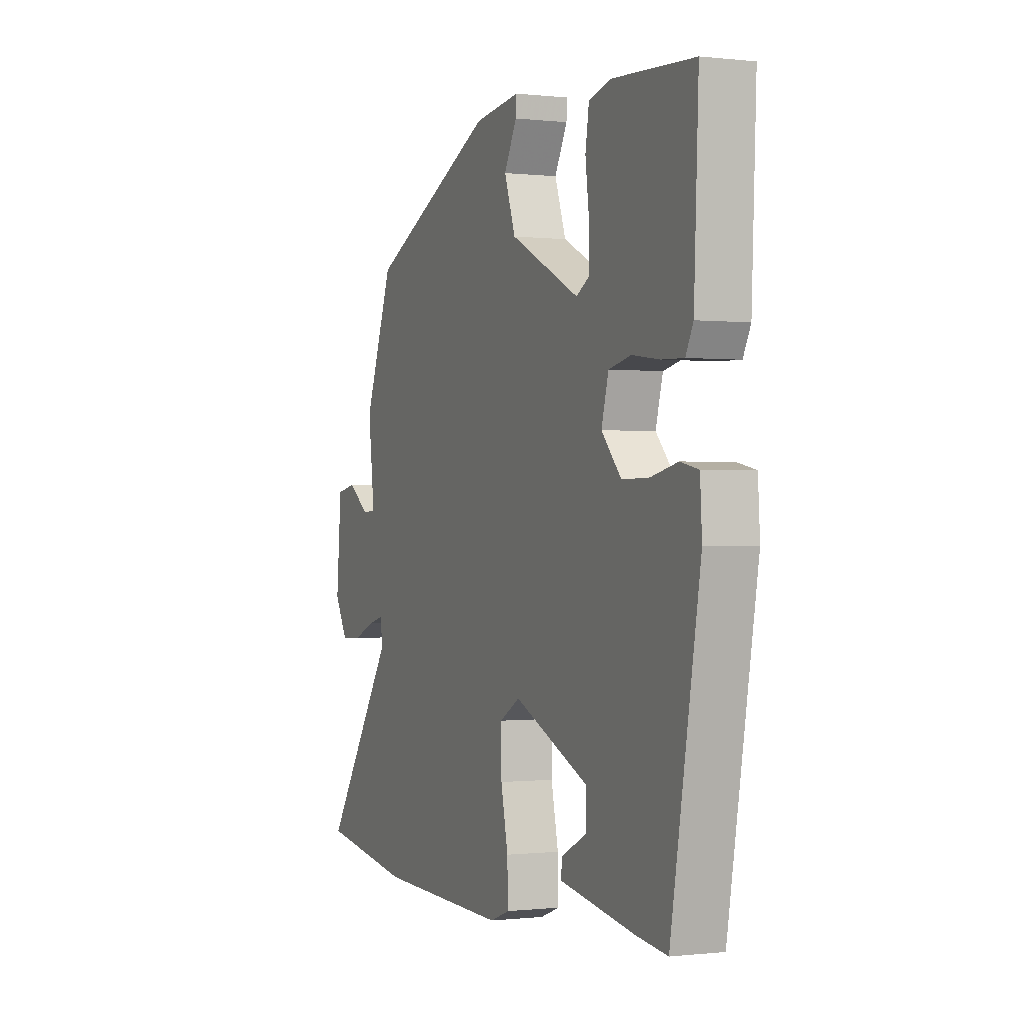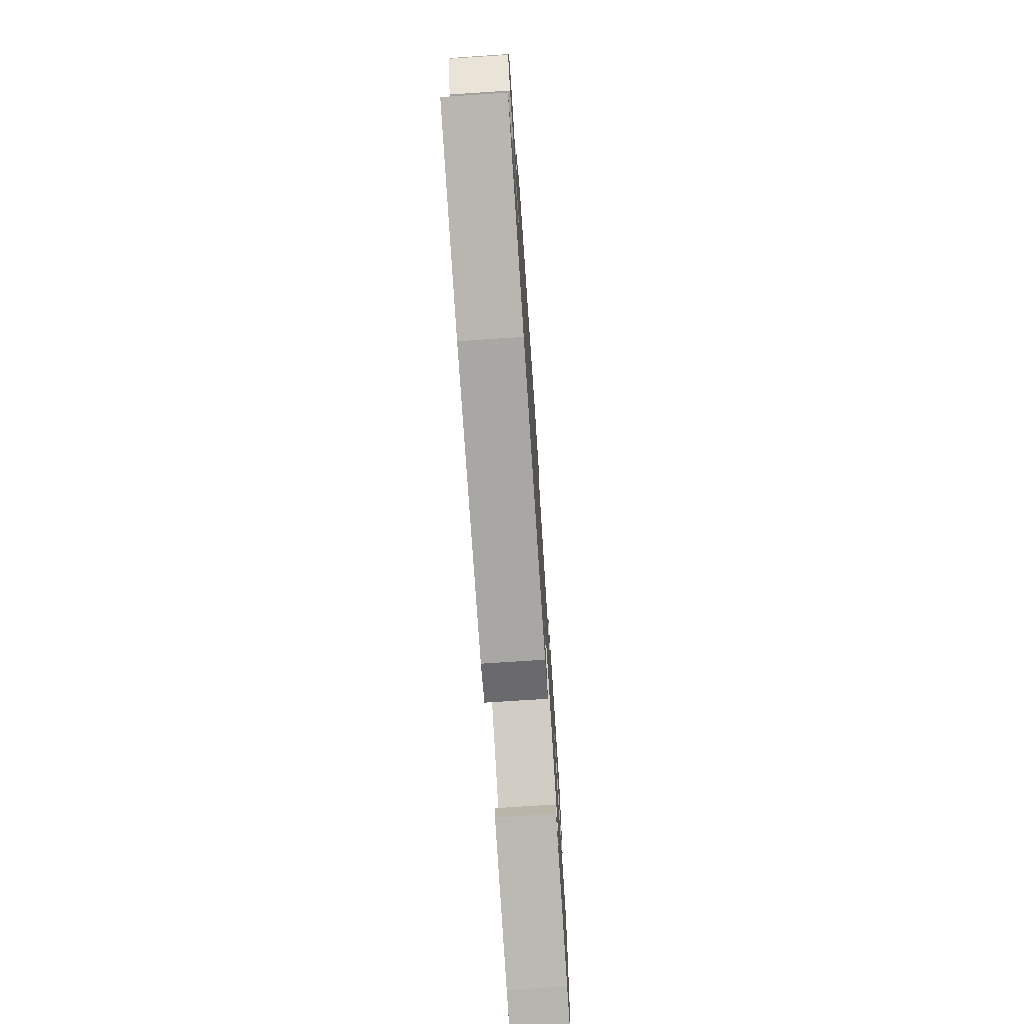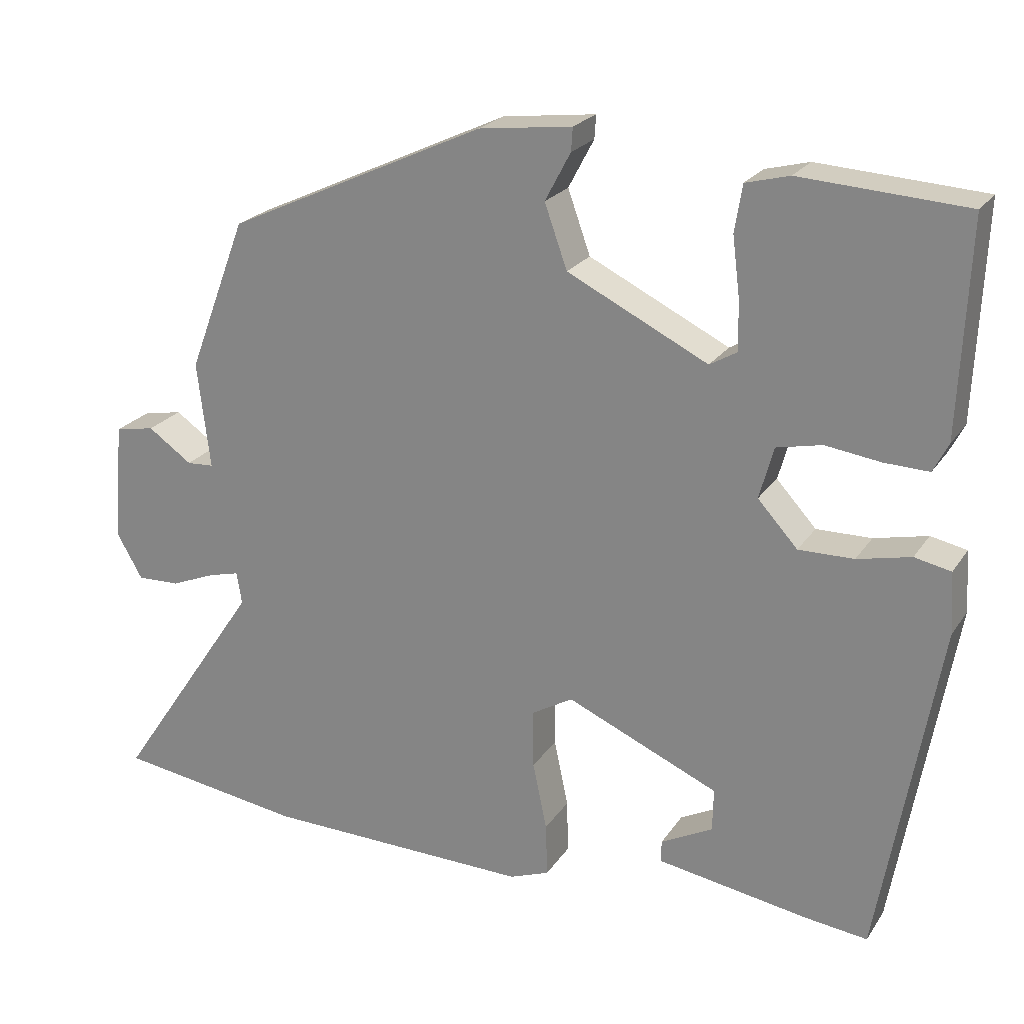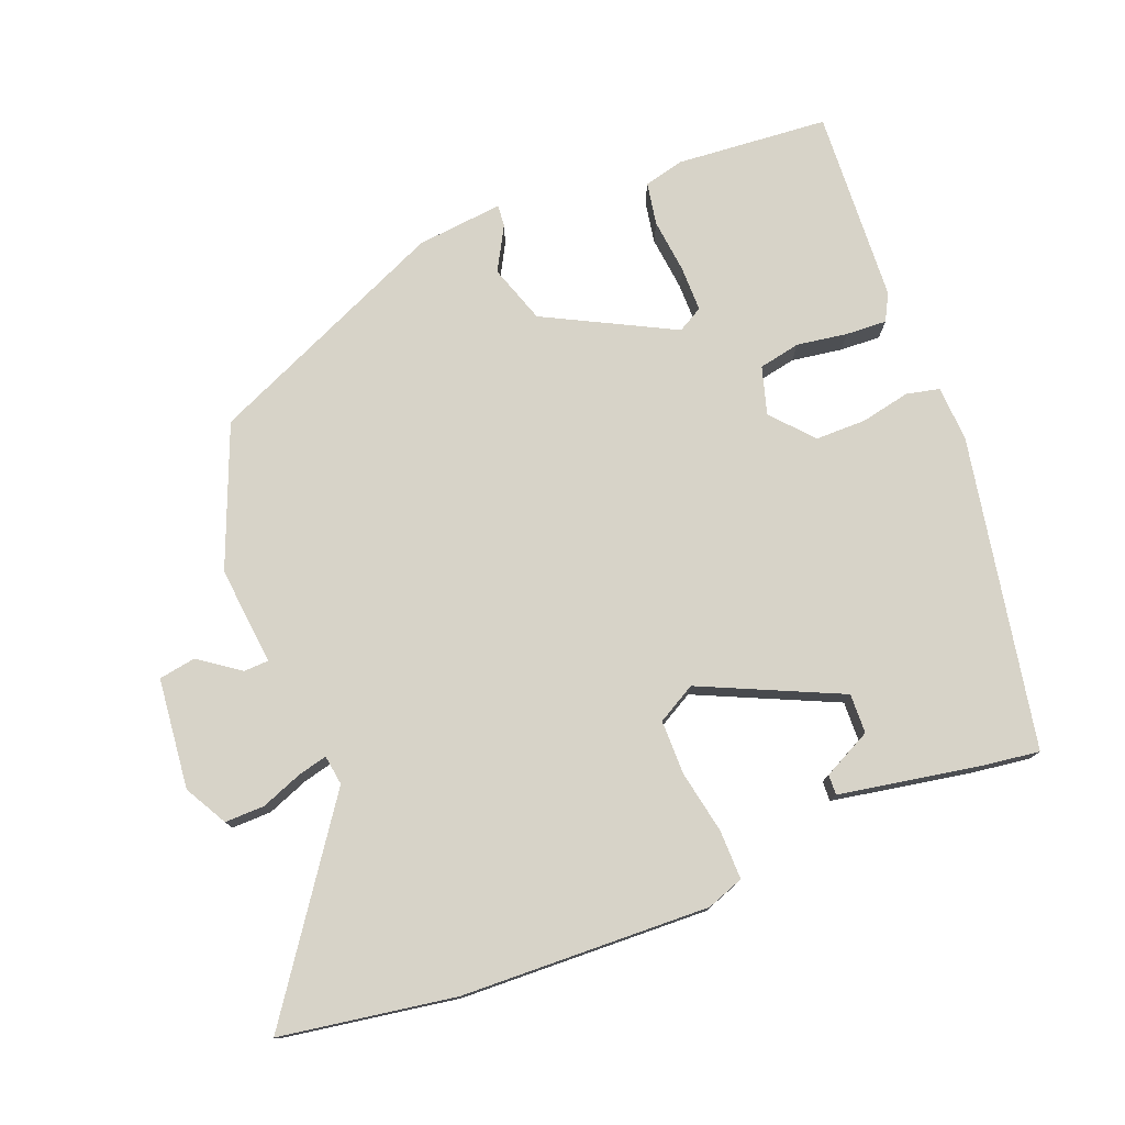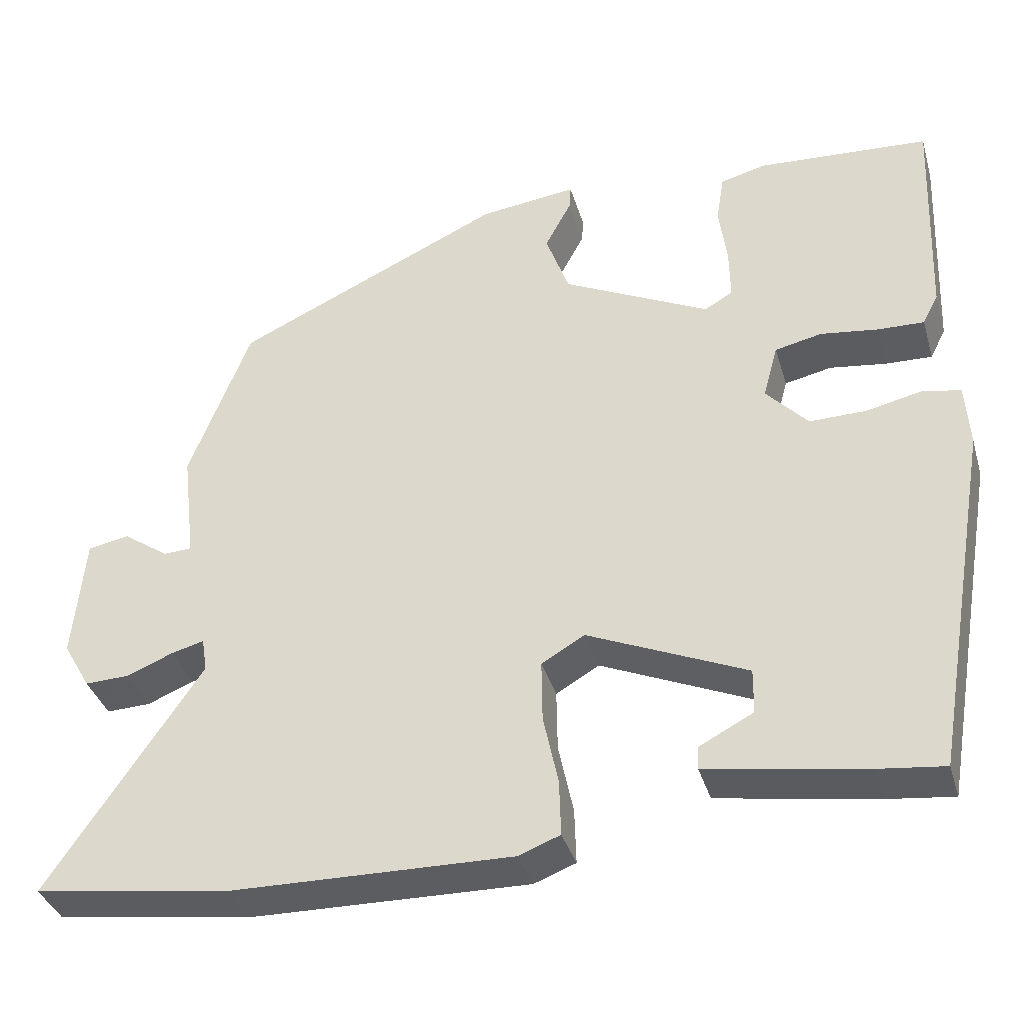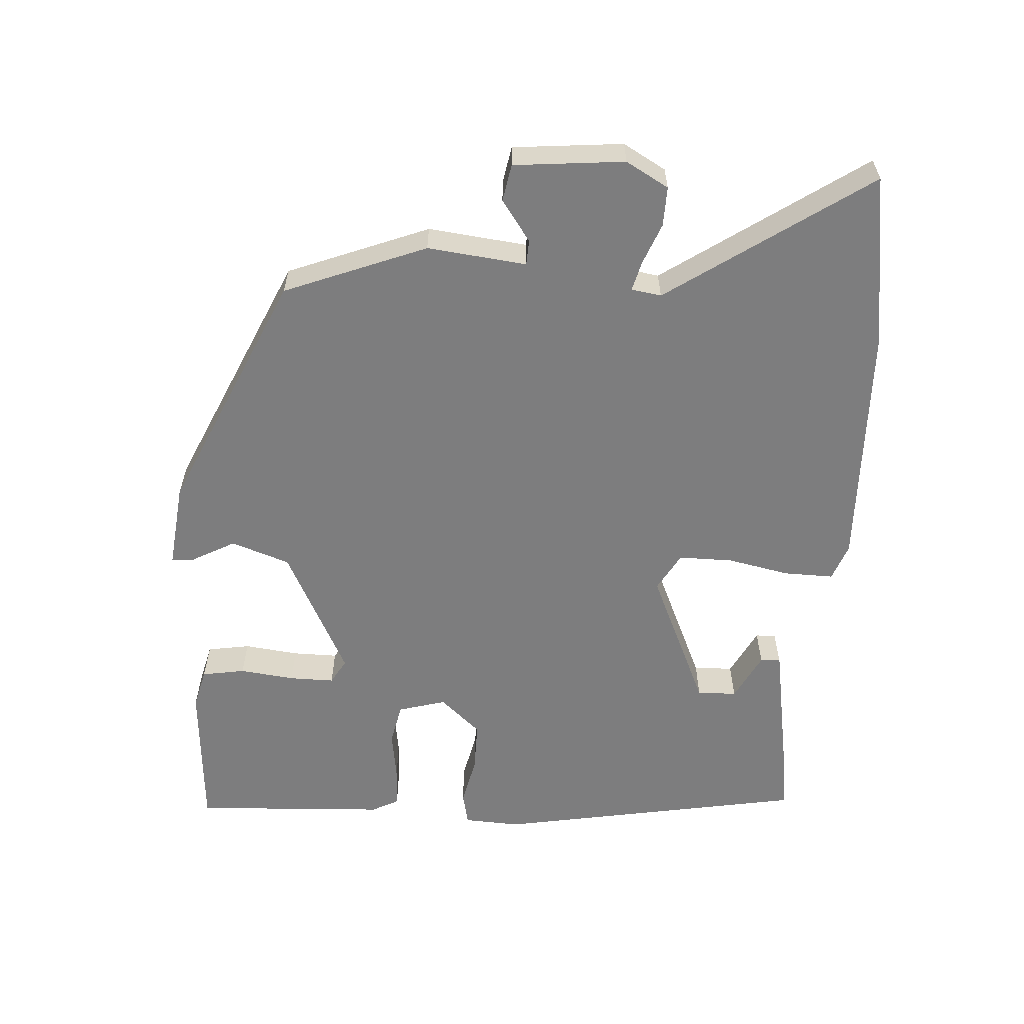
<metadata>
{"format":"obj","ext":"obj","renderer":"f3d","projection":"perspective","resolution":1024,"background":"white","views":[{"elev":-0.3,"azim":-113.1,"up":"+Z"},{"elev":-73.7,"azim":93.8,"up":"+Z"},{"elev":22.7,"azim":-154.8,"up":"+Z"},{"elev":76.8,"azim":159.5,"up":"+Y"},{"elev":-37.0,"azim":-164.1,"up":"+Z"},{"elev":-59.1,"azim":86.8,"up":"+Y"}]}
</metadata>
<code>
v 0.68 0.07 -0.474
v 0.43 0.07 -0.51
v 0.073 0.07 -0.517
v 0.02 0.07 -0.497
v 0.022 0.07 -0.426
v 0.041 0.07 -0.336
v 0.042 0.07 -0.258
v -0.013 0.07 -0.226
v -0.215 0.07 -0.314
v -0.214 0.07 -0.371
v -0.145 0.07 -0.407
v -0.144 0.07 -0.436
v -0.346 0.07 -0.469
v -0.429 0.07 -0.479
v -0.507 0.07 -0.031
v -0.502 0.07 0.05
v -0.454 0.07 0.06
v -0.383 0.07 0.044
v -0.31 0.07 0.043
v -0.257 0.07 0.101
v -0.276 0.07 0.17
v -0.336 0.07 0.183
v -0.409 0.07 0.173
v -0.468 0.07 0.171
v -0.488 0.07 0.21
v -0.5 0.07 0.49
v -0.281 0.07 0.504
v -0.223 0.07 0.489
v -0.213 0.07 0.427
v -0.223 0.07 0.348
v -0.224 0.07 0.283
v -0.188 0.07 0.262
v -0.001 0.07 0.354
v 0.029 0.07 0.438
v -0.005 0.07 0.502
v -0.007 0.07 0.533
v 0.117 0.07 0.518
v 0.462 0.07 0.358
v 0.54 0.07 0.154
v 0.523 0.07 0.012
v 0.559 0.07 0.01
v 0.618 0.07 0.051
v 0.671 0.07 0.041
v 0.685 0.07 -0.118
v 0.65 0.07 -0.179
v 0.593 0.07 -0.177
v 0.534 0.07 -0.153
v 0.492 0.07 -0.142
v 0.485 0.07 -0.185
v 0.68 0 -0.474
v 0.43 0 -0.51
v 0.073 0 -0.517
v 0.02 0 -0.497
v 0.022 0 -0.426
v 0.041 0 -0.336
v 0.042 0 -0.258
v -0.013 0 -0.226
v -0.215 0 -0.314
v -0.214 0 -0.371
v -0.145 0 -0.407
v -0.144 0 -0.436
v -0.346 0 -0.469
v -0.429 0 -0.479
v -0.507 0 -0.031
v -0.502 0 0.05
v -0.454 0 0.06
v -0.383 0 0.044
v -0.31 0 0.043
v -0.257 0 0.101
v -0.276 0 0.17
v -0.336 0 0.183
v -0.409 0 0.173
v -0.468 0 0.171
v -0.488 0 0.21
v -0.5 0 0.49
v -0.281 0 0.504
v -0.223 0 0.489
v -0.213 0 0.427
v -0.223 0 0.348
v -0.224 0 0.283
v -0.188 0 0.262
v -0.001 0 0.354
v 0.029 0 0.438
v -0.005 0 0.502
v -0.007 0 0.533
v 0.117 0 0.518
v 0.462 0 0.358
v 0.54 0 0.154
v 0.523 0 0.012
v 0.559 0 0.01
v 0.618 0 0.051
v 0.671 0 0.041
v 0.685 0 -0.118
v 0.65 0 -0.179
v 0.593 0 -0.177
v 0.534 0 -0.153
v 0.492 0 -0.142
v 0.485 0 -0.185
f 45 46 47
f 44 45 47
f 43 44 47
f 42 43 47
f 41 42 47
f 40 41 47 48
f 39 40 48
f 38 39 48
f 37 38 48
f 36 37 48
f 35 36 48
f 34 35 48
f 33 34 48 49
f 28 29 30
f 27 28 30
f 26 27 30
f 25 26 30
f 24 25 30
f 23 24 30
f 22 23 30
f 21 22 30 31
f 20 21 31 32
f 16 17 18
f 15 16 18
f 14 15 18
f 13 14 18
f 13 18 19
f 10 11 12 13
f 13 19 20
f 10 13 20
f 9 10 20
f 4 5 6
f 3 4 6
f 2 3 6
f 1 2 6
f 49 1 6
f 49 6 7
f 33 49 7 8
f 20 32 33
f 9 20 33
f 8 9 33
f 96 95 94
f 96 94 93
f 96 93 92
f 96 92 91
f 96 91 90
f 97 96 90 89
f 97 89 88
f 97 88 87
f 97 87 86
f 97 86 85
f 97 85 84
f 97 84 83
f 98 97 83 82
f 79 78 77
f 79 77 76
f 79 76 75
f 79 75 74
f 79 74 73
f 79 73 72
f 79 72 71
f 80 79 71 70
f 81 80 70 69
f 67 66 65
f 67 65 64
f 67 64 63
f 67 63 62
f 68 67 62
f 62 61 60 59
f 69 68 62
f 69 62 59
f 69 59 58
f 55 54 53
f 55 53 52
f 55 52 51
f 55 51 50
f 55 50 98
f 56 55 98
f 57 56 98 82
f 82 81 69
f 82 69 58
f 82 58 57
f 1 50 51 2
f 2 51 52 3
f 3 52 53 4
f 4 53 54 5
f 5 54 55 6
f 6 55 56 7
f 7 56 57 8
f 8 57 58 9
f 9 58 59 10
f 10 59 60 11
f 11 60 61 12
f 12 61 62 13
f 13 62 63 14
f 14 63 64 15
f 15 64 65 16
f 16 65 66 17
f 17 66 67 18
f 18 67 68 19
f 19 68 69 20
f 20 69 70 21
f 21 70 71 22
f 22 71 72 23
f 23 72 73 24
f 24 73 74 25
f 25 74 75 26
f 26 75 76 27
f 27 76 77 28
f 28 77 78 29
f 29 78 79 30
f 30 79 80 31
f 31 80 81 32
f 32 81 82 33
f 33 82 83 34
f 34 83 84 35
f 35 84 85 36
f 36 85 86 37
f 37 86 87 38
f 38 87 88 39
f 39 88 89 40
f 40 89 90 41
f 41 90 91 42
f 42 91 92 43
f 43 92 93 44
f 44 93 94 45
f 45 94 95 46
f 46 95 96 47
f 47 96 97 48
f 48 97 98 49
f 49 98 50 1

</code>
